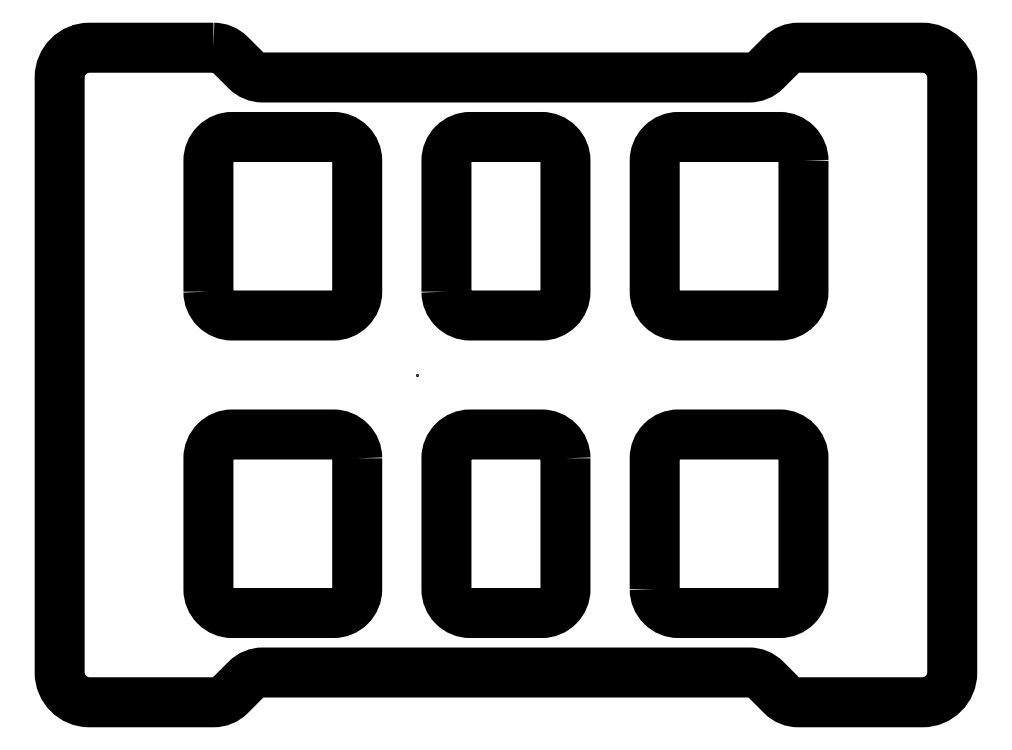
<metadata>
{"format":"dxf","ext":"dxf","renderer":"ezdxf+matplotlib","layout":"modelspace","background":"white","min_lineweight":24,"dpi":150}
</metadata>
<code>
0
SECTION
2
ENTITIES
0
POINT
8
0
10
11.5
20
-10
30
0
0
POINT
8
0
10
0
20
0
30
0
0
POINT
8
0
10
-5.5
20
-10
30
0
0
POINT
8
0
10
18.03
20
1.11e-15
30
0
0
POINT
8
0
10
14.92
20
11
30
0
0
POINT
8
0
10
-10
20
11
30
0
0
POINT
8
0
10
-10
20
-11
30
0
0
POINT
8
0
10
0
20
0
30
0
0
POINT
8
0
10
14.92
20
-11
30
0
0
POINT
8
0
10
18.03
20
-1.11e-15
30
0
0
LWPOLYLINE
8
0
90
8
70
1
43
0
10
1
20
2.8
42
0.4142
10
1.8
20
2
10
4.2
20
2
42
0.4142
10
5
20
2.8
10
5
20
7.2
42
0.4142
10
4.2
20
8
10
1.8
20
8
42
0.4142
10
1
20
7.2
0
LWPOLYLINE
8
0
90
8
70
1
43
0
10
-2
20
-2.8
42
0.4142
10
-2.8
20
-2
10
-6.2
20
-2
42
0.4142
10
-7
20
-2.8
10
-7
20
-7.2
42
0.4142
10
-6.2
20
-8
10
-2.8
20
-8
42
0.4142
10
-2
20
-7.2
0
LWPOLYLINE
8
0
90
8
70
1
43
0
10
5
20
-2.8
42
0.4142
10
4.2
20
-2
10
1.8
20
-2
42
0.4142
10
1
20
-2.8
10
1
20
-7.2
42
0.4142
10
1.8
20
-8
10
4.2
20
-8
42
0.4142
10
5
20
-7.2
0
LWPOLYLINE
8
0
90
29
70
1
43
0
10
-6.831
20
11
10
-8
20
11
10
-11
20
11
42
0.4142
10
-12
20
10
10
-12
20
-10
42
0.4142
10
-11
20
-11
10
-8
20
-11
10
-6.831
20
-11
42
0.1989
10
-6.266
20
-10.77
10
-5.734
20
-10.23
42
-0.1989
10
-5.169
20
-10
10
3
20
-10
10
11.17
20
-10
42
-0.1989
10
11.73
20
-10.23
10
12.27
20
-10.77
42
0.1989
10
12.83
20
-11
10
14
20
-11
10
17
20
-11
42
0.4142
10
18
20
-10
10
18
20
10
42
0.4142
10
17
20
11
10
14
20
11
10
12.83
20
11
42
0.1989
10
12.27
20
10.77
10
11.73
20
10.23
42
-0.1989
10
11.17
20
10
10
-5.169
20
10
42
-0.1989
10
-5.734
20
10.23
10
-6.266
20
10.77
42
0.1989
0
LWPOLYLINE
8
0
90
8
70
1
43
0
10
-7
20
2.8
42
0.4142
10
-6.2
20
2
10
-2.8
20
2
42
0.4142
10
-2
20
2.8
10
-2
20
7.2
42
0.4142
10
-2.8
20
8
10
-6.2
20
8
42
0.4142
10
-7
20
7.2
0
LWPOLYLINE
8
0
90
8
70
1
43
0
10
13
20
7.2
10
13
20
2.8
42
-0.4142
10
12.2
20
2
10
8.8
20
2
42
-0.4142
10
8
20
2.8
10
8
20
7.2
42
-0.4142
10
8.8
20
8
10
12.2
20
8
42
-0.4142
0
LWPOLYLINE
8
0
90
8
70
1
43
0
10
8
20
-7.2
10
8
20
-2.8
42
-0.4142
10
8.8
20
-2
10
12.2
20
-2
42
-0.4142
10
13
20
-2.8
10
13
20
-7.2
42
-0.4142
10
12.2
20
-8
10
8.8
20
-8
42
-0.4142
0
ENDSEC
0
EOF

</code>
